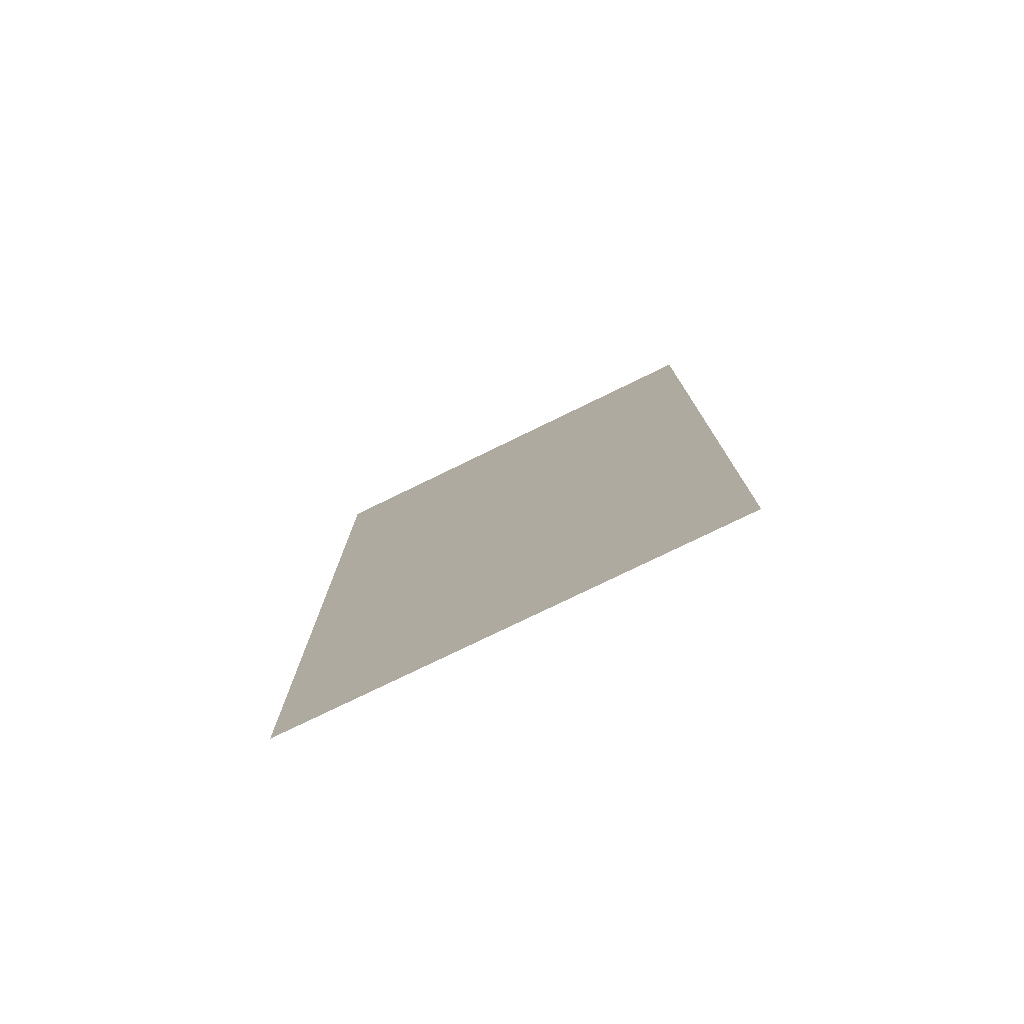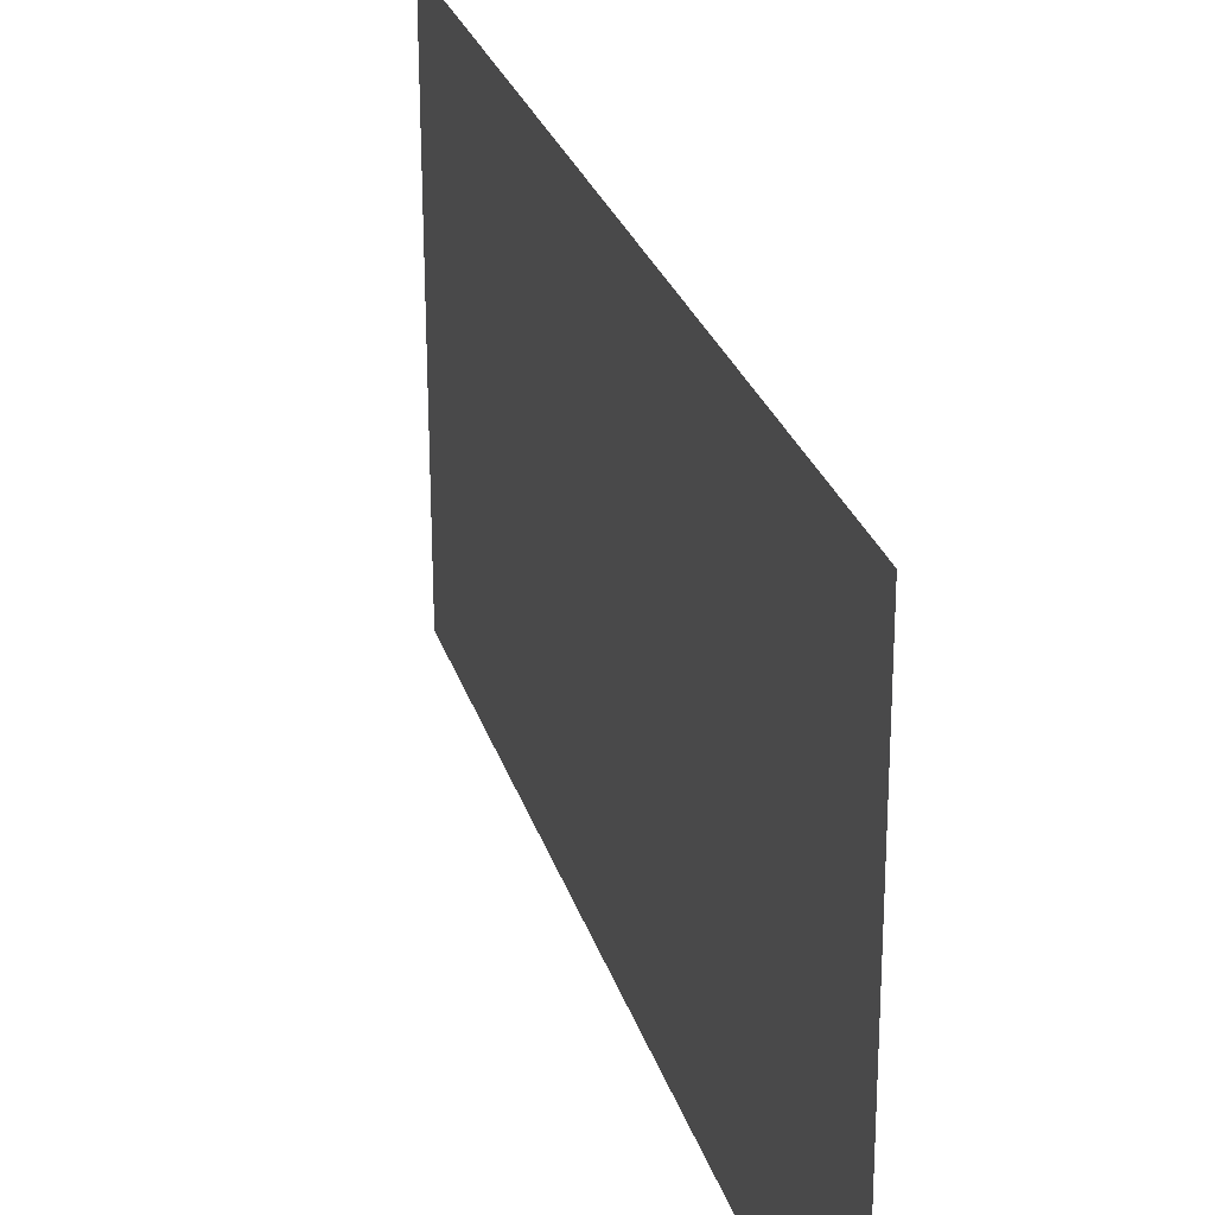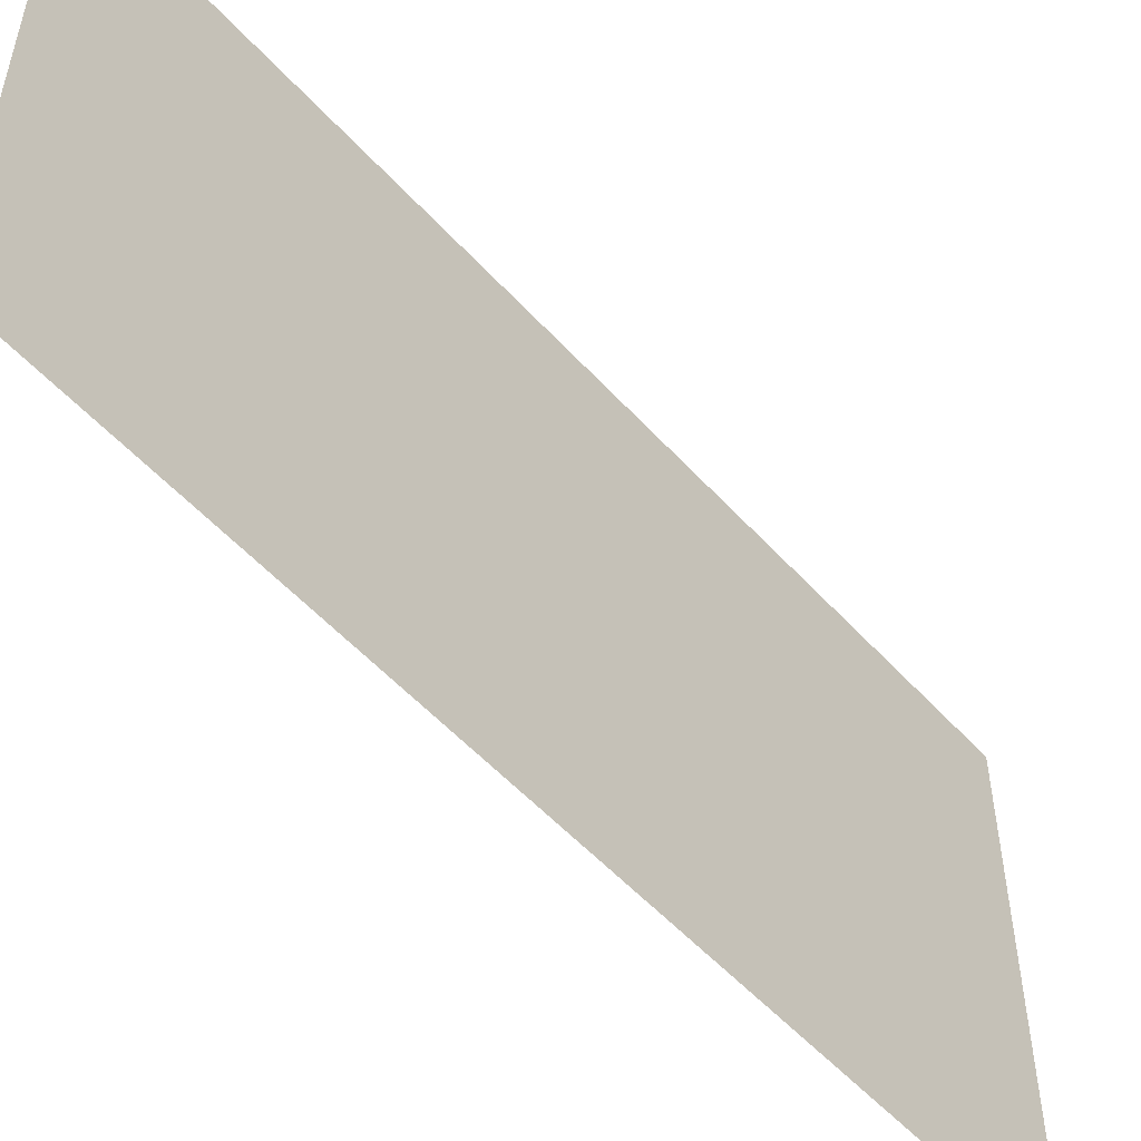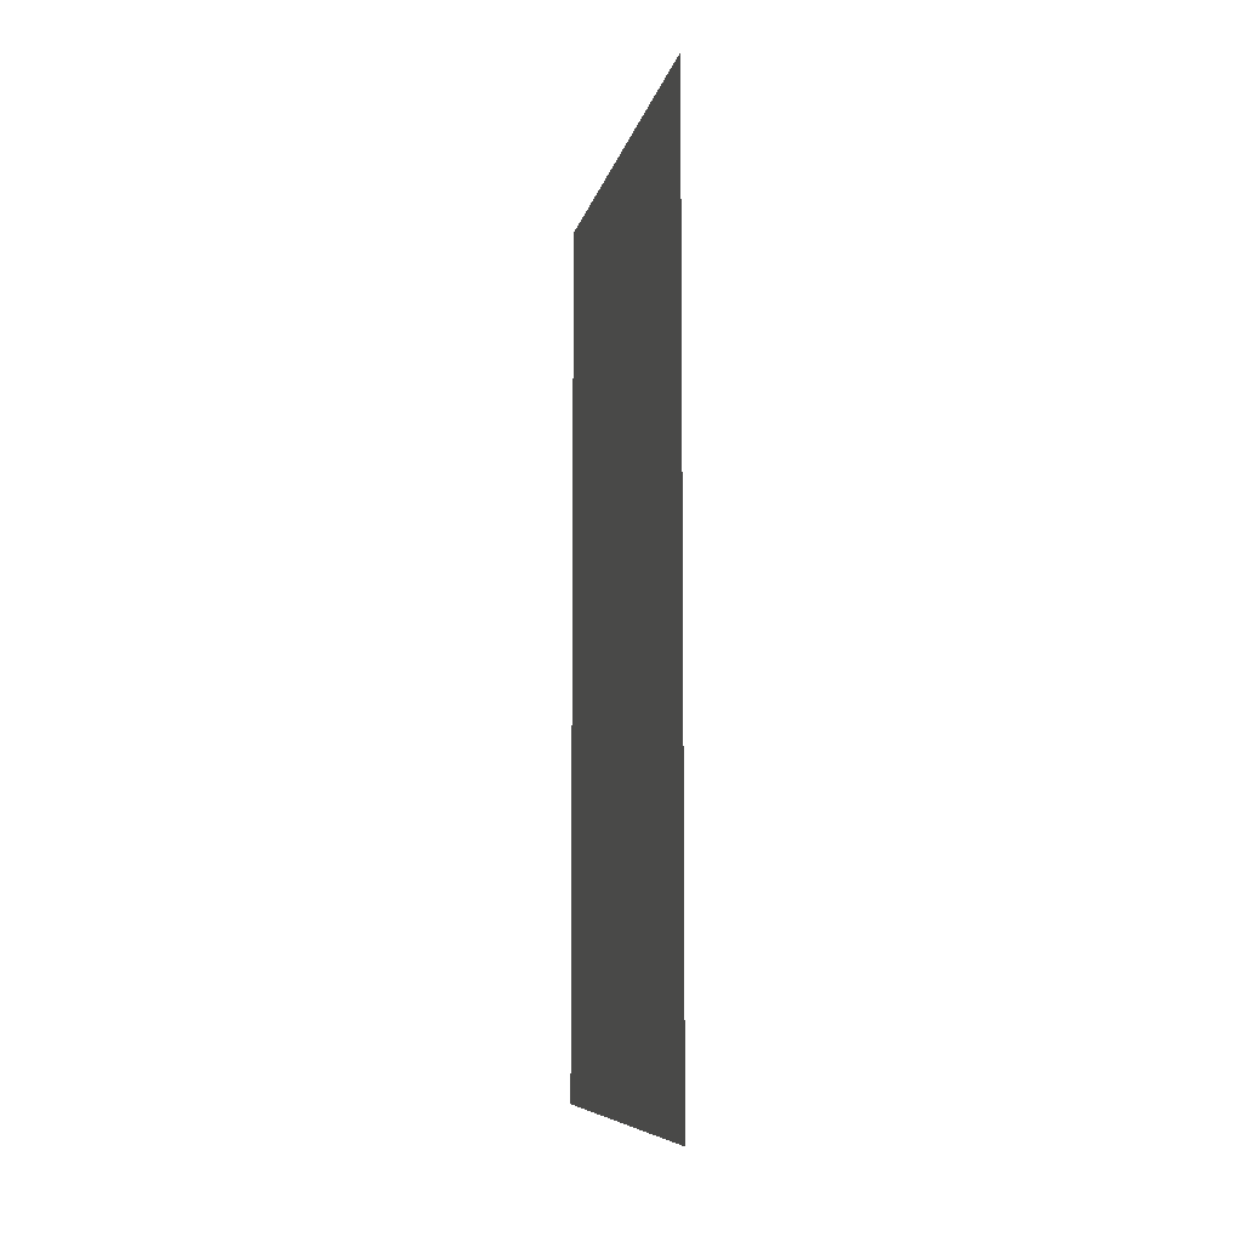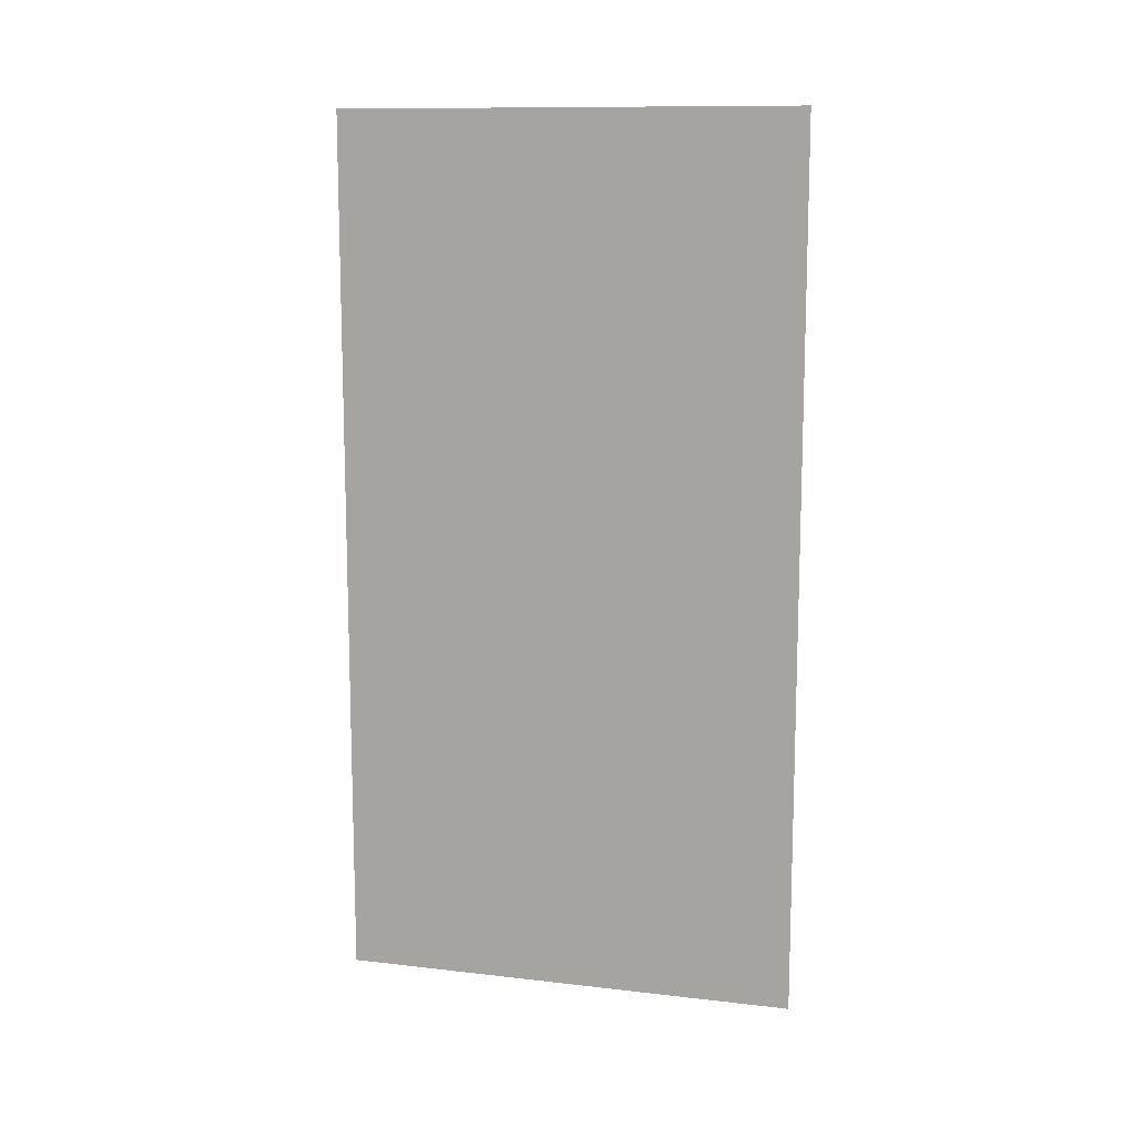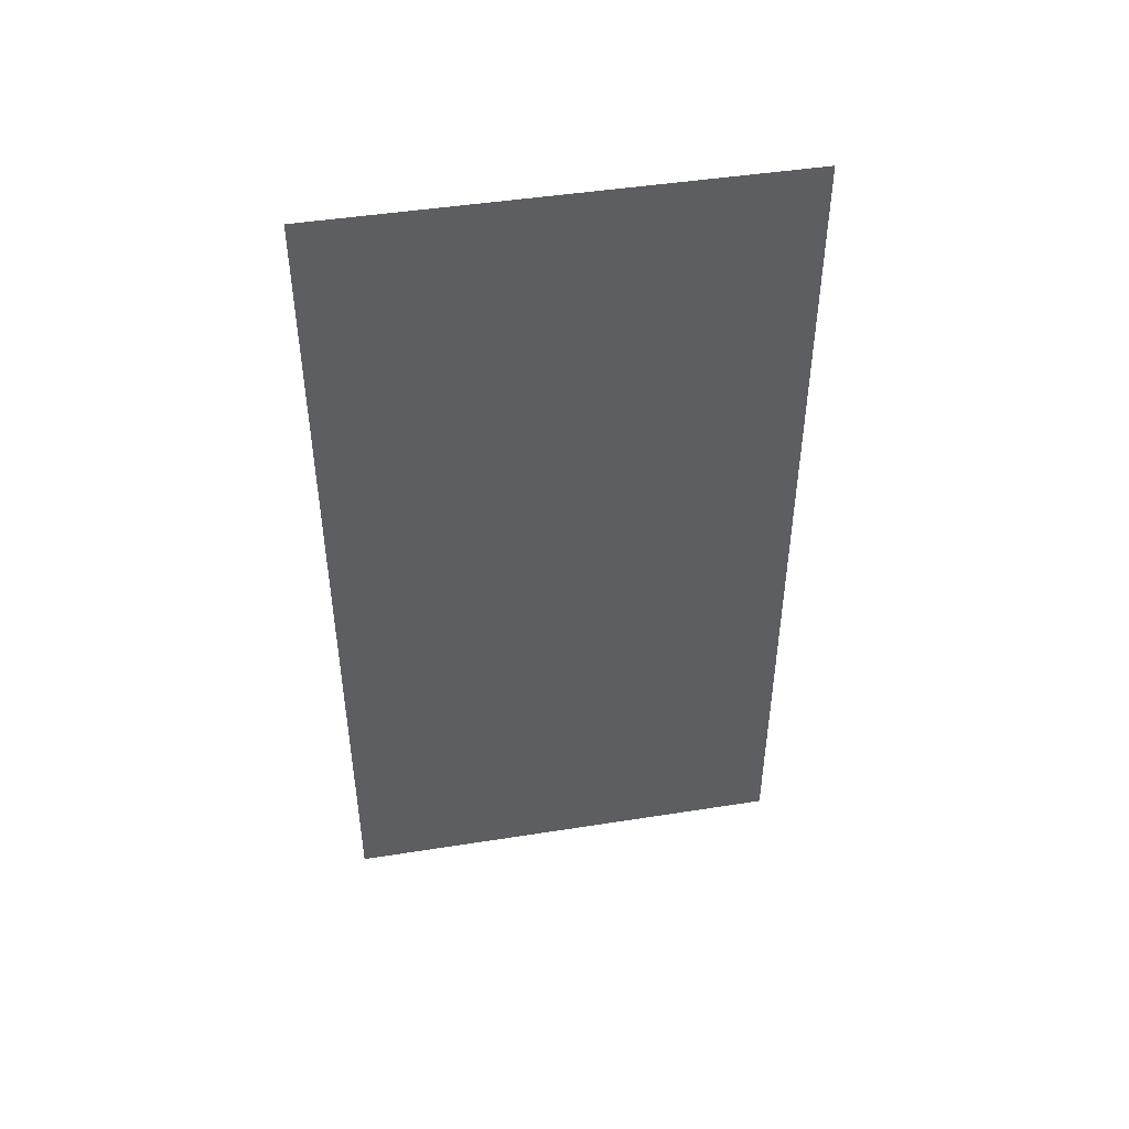
<metadata>
{"format":"obj","ext":"obj","renderer":"f3d","projection":"perspective","resolution":1024,"background":"white","views":[{"elev":-77.4,"azim":-64.2,"up":"+Z"},{"elev":26.7,"azim":164.5,"up":"+Y"},{"elev":-53.2,"azim":-139.2,"up":"+Y"},{"elev":-8.7,"azim":167.6,"up":"+Z"},{"elev":11.8,"azim":105.2,"up":"+Z"},{"elev":46.1,"azim":-100.4,"up":"+Z"}]}
</metadata>
<code>
v 22.88 -15.05 0
v 22.88 -14 0
v 22.88 -15.05 2
v 22.88 -14 2
f 1 2 3
f 2 3 4

</code>
